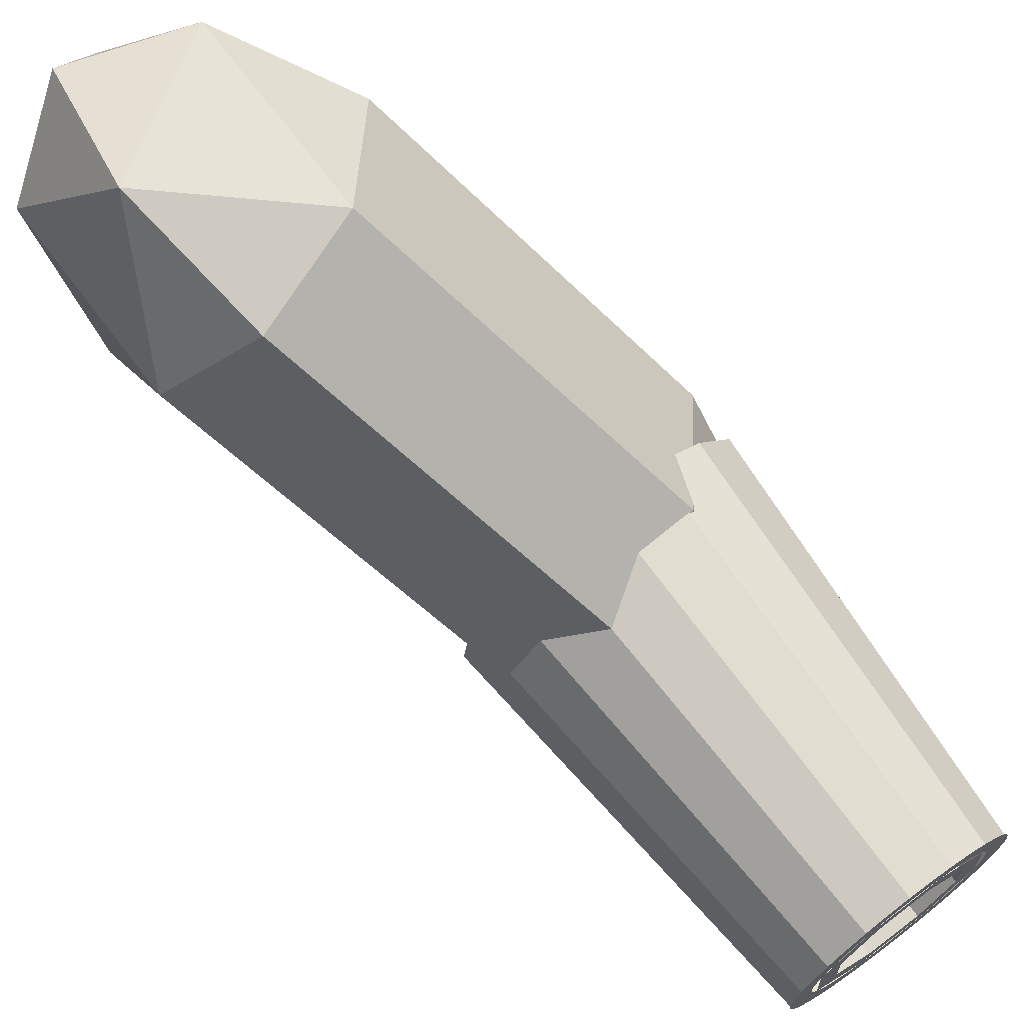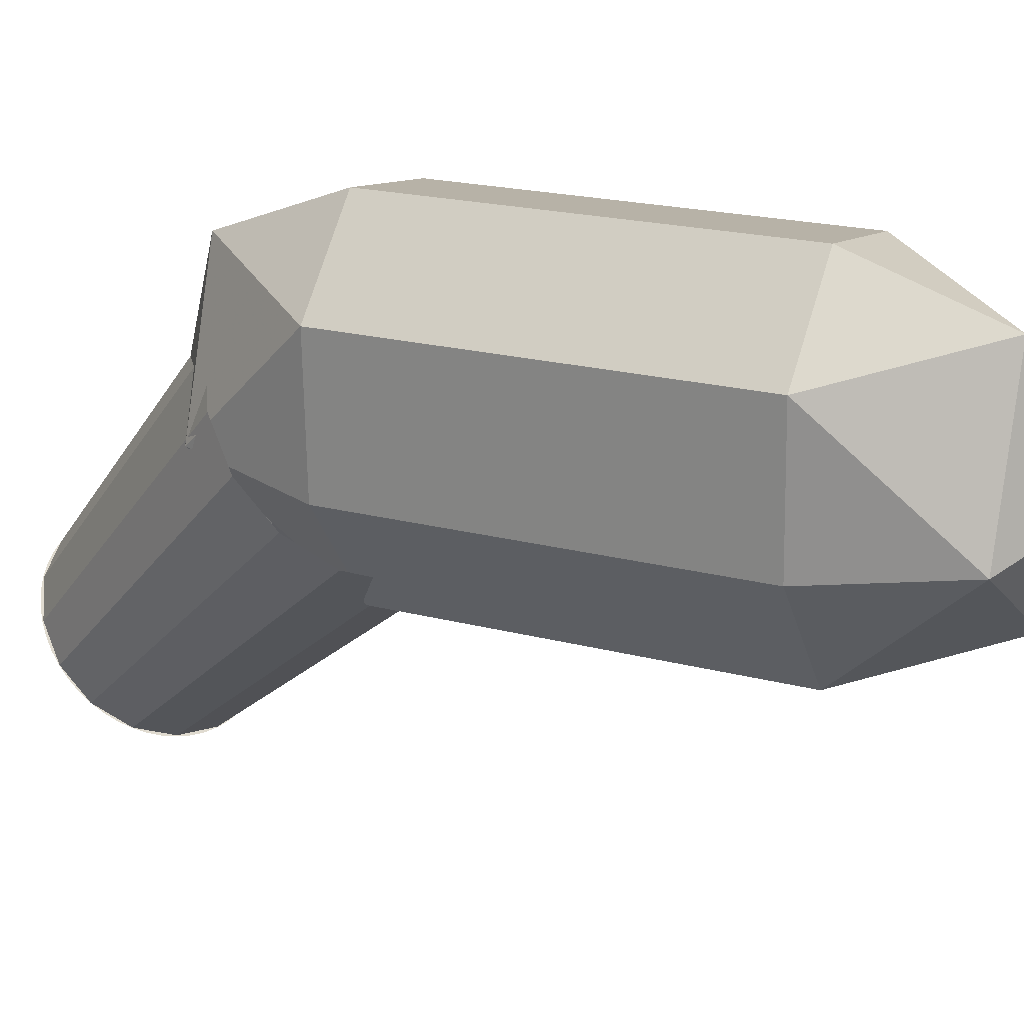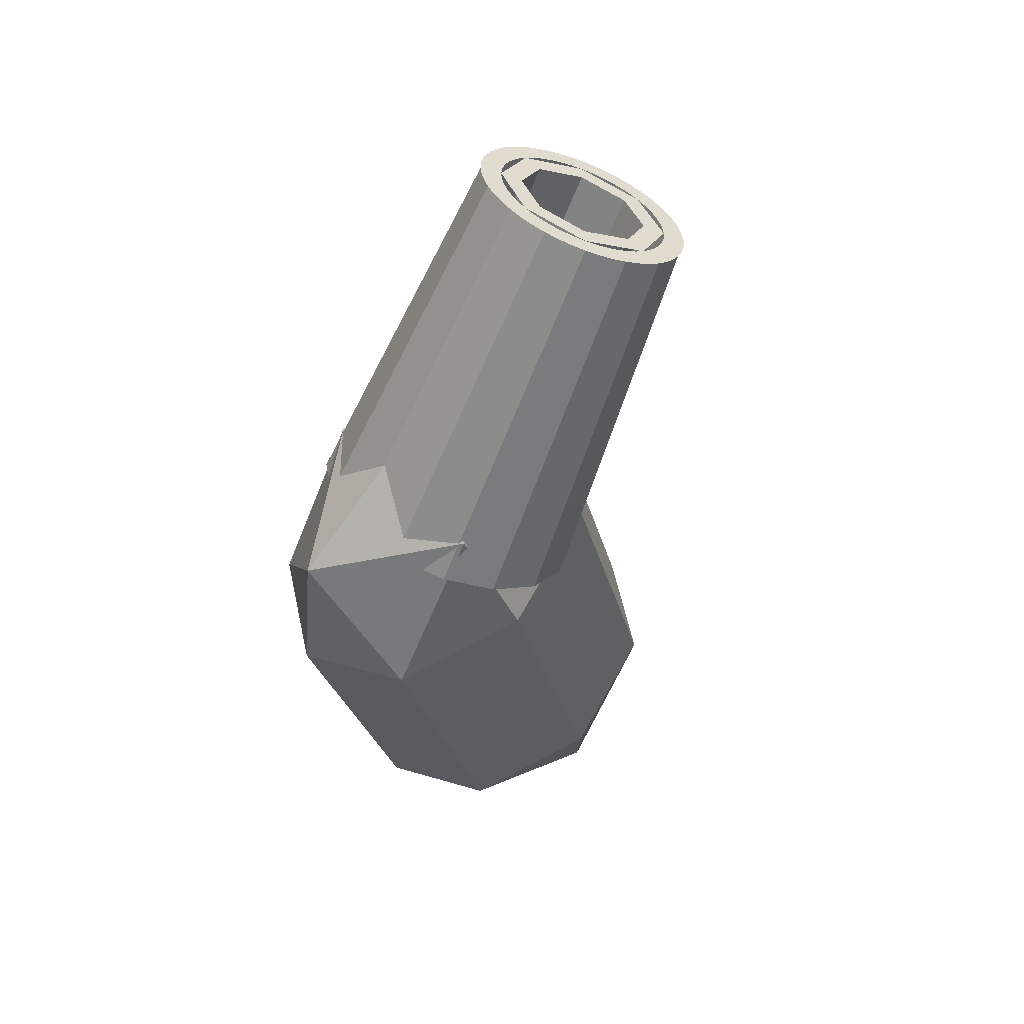
<metadata>
{"format":"obj","ext":"obj","renderer":"f3d","projection":"perspective","resolution":1024,"background":"white","views":[{"elev":-47.8,"azim":58.2,"up":"+Z"},{"elev":24.9,"azim":-47.8,"up":"+Z"},{"elev":73.6,"azim":31.1,"up":"+Y"}]}
</metadata>
<code>
v -1.03 0.5838 -0.3323
v -1.11 0.7821 -0.2576
v -0.9072 0.6231 -0.2057
v -1.02 0.8161 -0.0127
v -0.903 0.632 0.014
v -0.9072 0.6231 -0.2057
v -1.11 0.7821 -0.2576
v -1.02 0.8161 -0.0127
v -0.9072 0.6231 -0.2057
v -1.19 0.8568 -0.05935
v -1.02 0.8161 -0.0127
v -1.11 0.7821 -0.2576
v -1.03 0.5838 -0.3323
v -1.11 0.7821 -0.2576
v -1.2 0.5372 -0.2917
v -1.313 0.7302 -0.09862
v -1.317 0.5104 -0.1075
v -1.2 0.5372 -0.2917
v -1.11 0.7821 -0.2576
v -1.313 0.7302 -0.09862
v -1.2 0.5372 -0.2917
v -1.19 0.8568 -0.05935
v -1.313 0.7302 -0.09862
v -1.11 0.7821 -0.2576
v -1.19 0.5586 0.2389
v -1.223 0.7642 0.1463
v -1.02 0.6052 0.1982
v -1.02 0.8161 -0.0127
v -0.903 0.632 0.014
v -1.02 0.6052 0.1982
v -1.223 0.7642 0.1463
v -1.02 0.8161 -0.0127
v -1.02 0.6052 0.1982
v -1.19 0.8568 -0.05935
v -1.02 0.8161 -0.0127
v -1.223 0.7642 0.1463
v -1.19 0.5586 0.2389
v -1.223 0.7642 0.1463
v -1.313 0.5193 0.1122
v -1.313 0.7302 -0.09862
v -1.317 0.5104 -0.1075
v -1.313 0.5193 0.1122
v -1.223 0.7642 0.1463
v -1.313 0.7302 -0.09862
v -1.313 0.5193 0.1122
v -1.19 0.8568 -0.05935
v -1.313 0.7302 -0.09862
v -1.223 0.7642 0.1463
v -1.03 -0.0126 0.2641
v -0.9504 -0.2109 0.1893
v -0.8605 0.03405 0.2234
v -0.7476 -0.159 0.03032
v -0.7434 0.06075 0.0392
v -0.8605 0.03405 0.2234
v -0.9504 -0.2109 0.1893
v -0.7476 -0.159 0.03032
v -0.8605 0.03405 0.2234
v -0.8706 -0.2856 -0.00895
v -0.7476 -0.159 0.03032
v -0.9504 -0.2109 0.1893
v -1.03 -0.0126 0.2641
v -0.9504 -0.2109 0.1893
v -1.153 -0.05187 0.1374
v -1.04 -0.2449 -0.0556
v -1.157 -0.06075 -0.0823
v -1.153 -0.05187 0.1374
v -0.9504 -0.2109 0.1893
v -1.04 -0.2449 -0.0556
v -1.153 -0.05187 0.1374
v -0.8706 -0.2856 -0.00895
v -1.04 -0.2449 -0.0556
v -0.9504 -0.2109 0.1893
v -0.8706 0.0126 -0.3071
v -0.8375 -0.193 -0.2146
v -0.7476 0.05187 -0.1805
v -0.7476 -0.159 0.03032
v -0.7434 0.06075 0.0392
v -0.7476 0.05187 -0.1805
v -0.8375 -0.193 -0.2146
v -0.7476 -0.159 0.03032
v -0.7476 0.05187 -0.1805
v -0.8706 -0.2856 -0.00895
v -0.7476 -0.159 0.03032
v -0.8375 -0.193 -0.2146
v -0.8706 0.0126 -0.3071
v -0.8375 -0.193 -0.2146
v -1.04 -0.03405 -0.2665
v -1.04 -0.2449 -0.0556
v -1.157 -0.06075 -0.0823
v -1.04 -0.03405 -0.2665
v -0.8375 -0.193 -0.2146
v -1.04 -0.2449 -0.0556
v -1.04 -0.03405 -0.2665
v -0.8706 -0.2856 -0.00895
v -1.04 -0.2449 -0.0556
v -0.8375 -0.193 -0.2146
v -1.02 0.6052 0.1982
v -1.19 0.5586 0.2389
v -1.03 -0.0126 0.2641
v -0.8605 0.03405 0.2234
v -0.903 0.632 0.014
v -1.02 0.6052 0.1982
v -0.8605 0.03405 0.2234
v -0.7434 0.06075 0.0392
v -0.9072 0.6231 -0.2057
v -0.903 0.632 0.014
v -0.7434 0.06075 0.0392
v -0.7476 0.05187 -0.1805
v -1.03 0.5838 -0.3323
v -0.9072 0.6231 -0.2057
v -0.7476 0.05187 -0.1805
v -0.8706 0.0126 -0.3071
v -1.2 0.5372 -0.2917
v -1.03 0.5838 -0.3323
v -0.8706 0.0126 -0.3071
v -1.04 -0.03405 -0.2665
v -1.317 0.5104 -0.1075
v -1.2 0.5372 -0.2917
v -1.04 -0.03405 -0.2665
v -1.157 -0.06075 -0.0823
v -1.313 0.5193 0.1122
v -1.317 0.5104 -0.1075
v -1.157 -0.06075 -0.0823
v -1.153 -0.05187 0.1374
v -1.19 0.5586 0.2389
v -1.313 0.5193 0.1122
v -1.153 -0.05187 0.1374
v -1.03 -0.0126 0.2641
v -1.196 0.7707 0.04625
v -1.11 0.7821 0.05765
v -1.11 1.171 -0.4052
v -1.176 1.163 -0.4139
v -1.11 0.7821 0.05765
v -1.025 0.7693 0.0449
v -1.045 1.162 -0.4149
v -1.11 1.171 -0.4052
v -1.025 0.7693 0.0449
v -0.952 0.7359 0.01145
v -0.9889 1.136 -0.4405
v -1.045 1.162 -0.4149
v -0.952 0.7359 0.01145
v -0.903 0.6852 -0.03925
v -0.9513 1.097 -0.4794
v -0.9889 1.136 -0.4405
v -0.903 0.6852 -0.03925
v -0.8871 0.6244 -0.0997
v -0.9391 1.051 -0.5258
v -0.9513 1.097 -0.4794
v -0.8871 0.6244 -0.0997
v -0.9052 0.5646 -0.1598
v -0.953 1.005 -0.5719
v -0.9391 1.051 -0.5258
v -0.9052 0.5646 -0.1598
v -0.9527 0.513 -0.2114
v -0.9894 0.965 -0.6115
v -0.953 1.005 -0.5719
v -0.9527 0.513 -0.2114
v -1.024 0.4782 -0.2462
v -1.044 0.9383 -0.6381
v -0.9894 0.965 -0.6115
v -1.024 0.4782 -0.2462
v -1.11 0.4668 -0.2576
v -1.11 0.9296 -0.6469
v -1.044 0.9383 -0.6381
v -1.11 0.4668 -0.2576
v -1.195 0.4795 -0.2449
v -1.175 0.9394 -0.6371
v -1.11 0.9296 -0.6469
v -1.195 0.4795 -0.2449
v -1.268 0.513 -0.2114
v -1.231 0.965 -0.6115
v -1.175 0.9394 -0.6371
v -1.268 0.513 -0.2114
v -1.317 0.5637 -0.1608
v -1.269 1.004 -0.5726
v -1.231 0.965 -0.6115
v -1.317 0.5637 -0.1608
v -1.333 0.6244 -0.1003
v -1.281 1.05 -0.5262
v -1.269 1.004 -0.5726
v -1.333 0.6244 -0.1003
v -1.315 0.6843 -0.04015
v -1.267 1.096 -0.4801
v -1.281 1.05 -0.5262
v -1.315 0.6843 -0.04015
v -1.267 0.7359 0.01145
v -1.231 1.136 -0.4405
v -1.267 1.096 -0.4801
v -1.267 0.7359 0.01145
v -1.196 0.7707 0.04625
v -1.176 1.163 -0.4139
v -1.231 1.136 -0.4405
v -1.162 1.14 -0.4362
v -1.057 1.14 -0.4362
v -1.07 1.118 -0.4586
v -1.149 1.118 -0.4587
v -1.057 1.14 -0.4362
v -0.983 1.088 -0.4888
v -1.015 1.078 -0.4981
v -1.07 1.118 -0.4586
v -0.983 1.088 -0.4888
v -0.9831 1.013 -0.5632
v -1.015 1.023 -0.5539
v -1.015 1.078 -0.4981
v -0.9831 1.013 -0.5632
v -1.058 0.9607 -0.6158
v -1.071 0.9831 -0.5934
v -1.015 1.023 -0.5539
v -1.058 0.9607 -0.6158
v -1.163 0.9606 -0.6158
v -1.15 0.9831 -0.5934
v -1.071 0.9831 -0.5934
v -1.163 0.9606 -0.6158
v -1.237 1.013 -0.5632
v -1.205 1.023 -0.5539
v -1.15 0.9831 -0.5934
v -1.237 1.013 -0.5632
v -1.237 1.088 -0.4888
v -1.205 1.078 -0.4981
v -1.205 1.023 -0.5539
v -1.237 1.088 -0.4888
v -1.162 1.14 -0.4362
v -1.149 1.118 -0.4587
v -1.205 1.078 -0.4981
v -1.175 1.163 -0.4138
v -1.154 1.168 -0.4086
v -1.145 1.144 -0.4321
v -1.162 1.14 -0.4362
v -1.154 1.168 -0.4086
v -1.132 1.171 -0.4055
v -1.128 1.147 -0.4296
v -1.145 1.144 -0.4321
v -1.132 1.171 -0.4055
v -1.11 1.172 -0.4045
v -1.11 1.148 -0.4288
v -1.128 1.147 -0.4296
v -1.11 1.172 -0.4045
v -1.087 1.171 -0.4055
v -1.092 1.147 -0.4296
v -1.11 1.148 -0.4288
v -1.087 1.171 -0.4055
v -1.065 1.168 -0.4086
v -1.074 1.144 -0.4321
v -1.092 1.147 -0.4296
v -1.065 1.168 -0.4086
v -1.044 1.163 -0.4137
v -1.057 1.14 -0.4362
v -1.074 1.144 -0.4321
v -1.044 1.163 -0.4137
v -1.024 1.156 -0.4208
v -1.041 1.135 -0.4418
v -1.057 1.14 -0.4362
v -1.024 1.156 -0.4208
v -1.005 1.147 -0.4296
v -1.026 1.128 -0.4489
v -1.041 1.135 -0.4418
v -1.005 1.147 -0.4296
v -0.9884 1.136 -0.4401
v -1.013 1.119 -0.4573
v -1.026 1.128 -0.4489
v -0.9884 1.136 -0.4401
v -0.9736 1.124 -0.452
v -1.001 1.11 -0.4668
v -1.013 1.119 -0.4573
v -0.9736 1.124 -0.452
v -0.9612 1.111 -0.4653
v -0.9909 1.099 -0.4774
v -1.001 1.11 -0.4668
v -0.9612 1.111 -0.4653
v -0.9513 1.097 -0.4795
v -0.983 1.088 -0.4888
v -0.9909 1.099 -0.4774
v -0.9513 1.097 -0.4795
v -0.9441 1.082 -0.4945
v -0.9773 1.076 -0.5008
v -0.983 1.088 -0.4888
v -0.9441 1.082 -0.4945
v -0.9397 1.066 -0.5101
v -0.9738 1.063 -0.5133
v -0.9773 1.076 -0.5008
v -0.9397 1.066 -0.5101
v -0.9383 1.05 -0.526
v -0.9726 1.05 -0.526
v -0.9738 1.063 -0.5133
v -0.9383 1.05 -0.526
v -0.9398 1.035 -0.5419
v -0.9738 1.038 -0.5387
v -0.9726 1.05 -0.526
v -0.9398 1.035 -0.5419
v -0.9442 1.019 -0.5574
v -0.9773 1.025 -0.5512
v -0.9738 1.038 -0.5387
v -0.9442 1.019 -0.5574
v -0.9514 1.004 -0.5725
v -0.9831 1.013 -0.5632
v -0.9773 1.025 -0.5512
v -0.9514 1.004 -0.5725
v -0.9614 0.9897 -0.5867
v -0.9911 1.002 -0.5746
v -0.9831 1.013 -0.5632
v -0.9614 0.9897 -0.5867
v -0.9739 0.9765 -0.6
v -1.001 0.9913 -0.5852
v -0.9911 1.002 -0.5746
v -0.9739 0.9765 -0.6
v -0.9887 0.9645 -0.6119
v -1.013 0.9817 -0.5947
v -1.001 0.9913 -0.5852
v -0.9887 0.9645 -0.6119
v -1.006 0.9541 -0.6224
v -1.027 0.9733 -0.6031
v -1.013 0.9817 -0.5947
v -1.006 0.9541 -0.6224
v -1.024 0.9452 -0.6312
v -1.041 0.9663 -0.6102
v -1.027 0.9733 -0.6031
v -1.024 0.9452 -0.6312
v -1.044 0.9382 -0.6382
v -1.058 0.9607 -0.6158
v -1.041 0.9663 -0.6102
v -1.044 0.9382 -0.6382
v -1.066 0.9331 -0.6434
v -1.075 0.9566 -0.6199
v -1.058 0.9607 -0.6158
v -1.066 0.9331 -0.6434
v -1.088 0.93 -0.6465
v -1.092 0.9541 -0.6224
v -1.075 0.9566 -0.6199
v -1.088 0.93 -0.6465
v -1.11 0.9289 -0.6475
v -1.11 0.9532 -0.6232
v -1.092 0.9541 -0.6224
v -1.11 0.9289 -0.6475
v -1.133 0.93 -0.6465
v -1.128 0.9541 -0.6224
v -1.11 0.9532 -0.6232
v -1.133 0.93 -0.6465
v -1.155 0.9331 -0.6434
v -1.146 0.9566 -0.6199
v -1.128 0.9541 -0.6224
v -1.155 0.9331 -0.6434
v -1.176 0.9382 -0.6383
v -1.163 0.9606 -0.6158
v -1.146 0.9566 -0.6199
v -1.176 0.9382 -0.6383
v -1.196 0.9452 -0.6312
v -1.179 0.9663 -0.6102
v -1.163 0.9606 -0.6158
v -1.196 0.9452 -0.6312
v -1.215 0.9541 -0.6224
v -1.194 0.9733 -0.6031
v -1.179 0.9663 -0.6102
v -1.215 0.9541 -0.6224
v -1.232 0.9645 -0.6119
v -1.207 0.9817 -0.5947
v -1.194 0.9733 -0.6031
v -1.232 0.9645 -0.6119
v -1.246 0.9765 -0.6
v -1.219 0.9913 -0.5852
v -1.207 0.9817 -0.5947
v -1.246 0.9765 -0.6
v -1.259 0.9897 -0.5867
v -1.229 1.002 -0.5746
v -1.219 0.9913 -0.5852
v -1.259 0.9897 -0.5867
v -1.269 1.004 -0.5725
v -1.237 1.013 -0.5632
v -1.229 1.002 -0.5746
v -1.269 1.004 -0.5725
v -1.276 1.019 -0.5575
v -1.243 1.025 -0.5512
v -1.237 1.013 -0.5632
v -1.276 1.019 -0.5575
v -1.28 1.035 -0.5419
v -1.246 1.038 -0.5387
v -1.243 1.025 -0.5512
v -1.28 1.035 -0.5419
v -1.282 1.05 -0.526
v -1.247 1.05 -0.526
v -1.246 1.038 -0.5387
v -1.282 1.05 -0.526
v -1.28 1.066 -0.5101
v -1.246 1.063 -0.5133
v -1.247 1.05 -0.526
v -1.28 1.066 -0.5101
v -1.276 1.082 -0.4946
v -1.243 1.076 -0.5008
v -1.246 1.063 -0.5133
v -1.276 1.082 -0.4946
v -1.269 1.097 -0.4795
v -1.237 1.088 -0.4888
v -1.243 1.076 -0.5008
v -1.269 1.097 -0.4795
v -1.259 1.111 -0.4652
v -1.229 1.099 -0.4774
v -1.237 1.088 -0.4888
v -1.259 1.111 -0.4652
v -1.246 1.124 -0.452
v -1.219 1.11 -0.4668
v -1.229 1.099 -0.4774
v -1.246 1.124 -0.452
v -1.231 1.136 -0.4401
v -1.207 1.119 -0.4573
v -1.219 1.11 -0.4668
v -1.231 1.136 -0.4401
v -1.214 1.147 -0.4296
v -1.193 1.128 -0.4489
v -1.207 1.119 -0.4573
v -1.214 1.147 -0.4296
v -1.196 1.156 -0.4208
v -1.179 1.135 -0.4418
v -1.193 1.128 -0.4489
v -1.196 1.156 -0.4208
v -1.175 1.163 -0.4138
v -1.162 1.14 -0.4362
v -1.179 1.135 -0.4418
v -1.071 1.118 -0.4586
v -1.149 1.118 -0.4587
v -1.149 0.6208 0.0383
v -1.071 0.6208 0.03835
v -1.015 1.078 -0.498
v -1.071 1.118 -0.4586
v -1.071 0.6208 0.03835
v -1.015 0.5814 -0.00105
v -1.015 1.023 -0.5538
v -1.015 1.078 -0.498
v -1.015 0.5814 -0.00105
v -1.015 0.5256 -0.05682
v -1.071 0.9831 -0.5933
v -1.015 1.023 -0.5538
v -1.015 0.5256 -0.05682
v -1.071 0.4862 -0.0963
v -1.149 0.9831 -0.5934
v -1.071 0.9831 -0.5933
v -1.071 0.4862 -0.0963
v -1.149 0.4861 -0.09635
v -1.205 1.022 -0.554
v -1.149 0.9831 -0.5934
v -1.149 0.4861 -0.09635
v -1.205 0.5255 -0.05695
v -1.205 1.078 -0.4982
v -1.205 1.022 -0.554
v -1.205 0.5255 -0.05695
v -1.205 0.5813 -0.001176
v -1.149 1.118 -0.4587
v -1.205 1.078 -0.4982
v -1.205 0.5813 -0.001176
v -1.149 0.6208 0.0383
v -1.11 0.5534 -0.029
v -1.149 0.6208 0.0383
v -1.071 0.6208 0.03835
v -1.11 0.5534 -0.029
v -1.071 0.6208 0.03835
v -1.015 0.5814 -0.00105
v -1.11 0.5534 -0.029
v -1.015 0.5814 -0.00105
v -1.015 0.5256 -0.05682
v -1.11 0.5534 -0.029
v -1.015 0.5256 -0.05682
v -1.071 0.4862 -0.0963
v -1.11 0.5534 -0.029
v -1.071 0.4862 -0.0963
v -1.149 0.4861 -0.09635
v -1.11 0.5534 -0.029
v -1.149 0.4861 -0.09635
v -1.205 0.5255 -0.05695
v -1.11 0.5534 -0.029
v -1.205 0.5255 -0.05695
v -1.205 0.5813 -0.001176
v -1.11 0.5534 -0.029
v -1.205 0.5813 -0.001176
v -1.149 0.6208 0.0383
g mesh6739872
f 1 2 3
f 4 5 6
f 7 8 9
f 10 11 12
g mesh6739874
f 13 15 14
f 16 18 17
f 19 21 20
f 22 24 23
g mesh6739876
f 25 27 26
f 28 30 29
f 31 33 32
f 34 36 35
g mesh6739878
f 37 38 39
f 40 41 42
f 43 44 45
f 46 47 48
g mesh6739882
f 49 50 51
f 52 53 54
f 55 56 57
f 58 59 60
g mesh6739884
f 61 63 62
f 64 66 65
f 67 69 68
f 70 72 71
g mesh6739886
f 73 75 74
f 76 78 77
f 79 81 80
f 82 84 83
g mesh6739888
f 85 86 87
f 88 89 90
f 91 92 93
f 94 95 96
g mesh6739891
f 97 98 99
f 99 100 97
f 101 102 103
f 103 104 101
f 105 106 107
f 107 108 105
f 109 110 111
f 111 112 109
f 113 114 115
f 115 116 113
f 117 118 119
f 119 120 117
f 121 122 123
f 123 124 121
f 125 126 127
f 127 128 125
f 129 130 131
f 131 132 129
f 133 134 135
f 135 136 133
f 137 138 139
f 139 140 137
f 141 142 143
f 143 144 141
f 145 146 147
f 147 148 145
f 149 150 151
f 151 152 149
f 153 154 155
f 155 156 153
f 157 158 159
f 159 160 157
f 161 162 163
f 163 164 161
f 165 166 167
f 167 168 165
f 169 170 171
f 171 172 169
f 173 174 175
f 175 176 173
f 177 178 179
f 179 180 177
f 181 182 183
f 183 184 181
f 185 186 187
f 187 188 185
f 189 190 191
f 191 192 189
g mesh6739893
f 193 194 195
f 195 196 193
f 197 198 199
f 199 200 197
f 201 202 203
f 203 204 201
f 205 206 207
f 207 208 205
f 209 210 211
f 211 212 209
f 213 214 215
f 215 216 213
f 217 218 219
f 219 220 217
f 221 222 223
f 223 224 221
g mesh6739895
f 225 226 227
f 227 228 225
f 229 230 231
f 231 232 229
f 233 234 235
f 235 236 233
f 237 238 239
f 239 240 237
f 241 242 243
f 243 244 241
f 245 246 247
f 247 248 245
f 249 250 251
f 251 252 249
f 253 254 255
f 255 256 253
f 257 258 259
f 259 260 257
f 261 262 263
f 263 264 261
f 265 266 267
f 267 268 265
f 269 270 271
f 271 272 269
f 273 274 275
f 275 276 273
f 277 278 279
f 279 280 277
f 281 282 283
f 283 284 281
f 285 286 287
f 287 288 285
f 289 290 291
f 291 292 289
f 293 294 295
f 295 296 293
f 297 298 299
f 299 300 297
f 301 302 303
f 303 304 301
f 305 306 307
f 307 308 305
f 309 310 311
f 311 312 309
f 313 314 315
f 315 316 313
f 317 318 319
f 319 320 317
f 321 322 323
f 323 324 321
f 325 326 327
f 327 328 325
f 329 330 331
f 331 332 329
f 333 334 335
f 335 336 333
f 337 338 339
f 339 340 337
f 341 342 343
f 343 344 341
f 345 346 347
f 347 348 345
f 349 350 351
f 351 352 349
f 353 354 355
f 355 356 353
f 357 358 359
f 359 360 357
f 361 362 363
f 363 364 361
f 365 366 367
f 367 368 365
f 369 370 371
f 371 372 369
f 373 374 375
f 375 376 373
f 377 378 379
f 379 380 377
f 381 382 383
f 383 384 381
f 385 386 387
f 387 388 385
f 389 390 391
f 391 392 389
f 393 394 395
f 395 396 393
f 397 398 399
f 399 400 397
f 401 402 403
f 403 404 401
f 405 406 407
f 407 408 405
f 409 410 411
f 411 412 409
f 413 414 415
f 415 416 413
g mesh6739897
f 417 419 418
f 419 417 420
f 421 423 422
f 423 421 424
f 425 427 426
f 427 425 428
f 429 431 430
f 431 429 432
f 433 435 434
f 435 433 436
f 437 439 438
f 439 437 440
f 441 443 442
f 443 441 444
f 445 447 446
f 447 445 448
g mesh6739899
f 449 450 451
f 452 453 454
f 455 456 457
f 458 459 460
f 461 462 463
f 464 465 466
f 467 468 469
f 470 471 472

</code>
